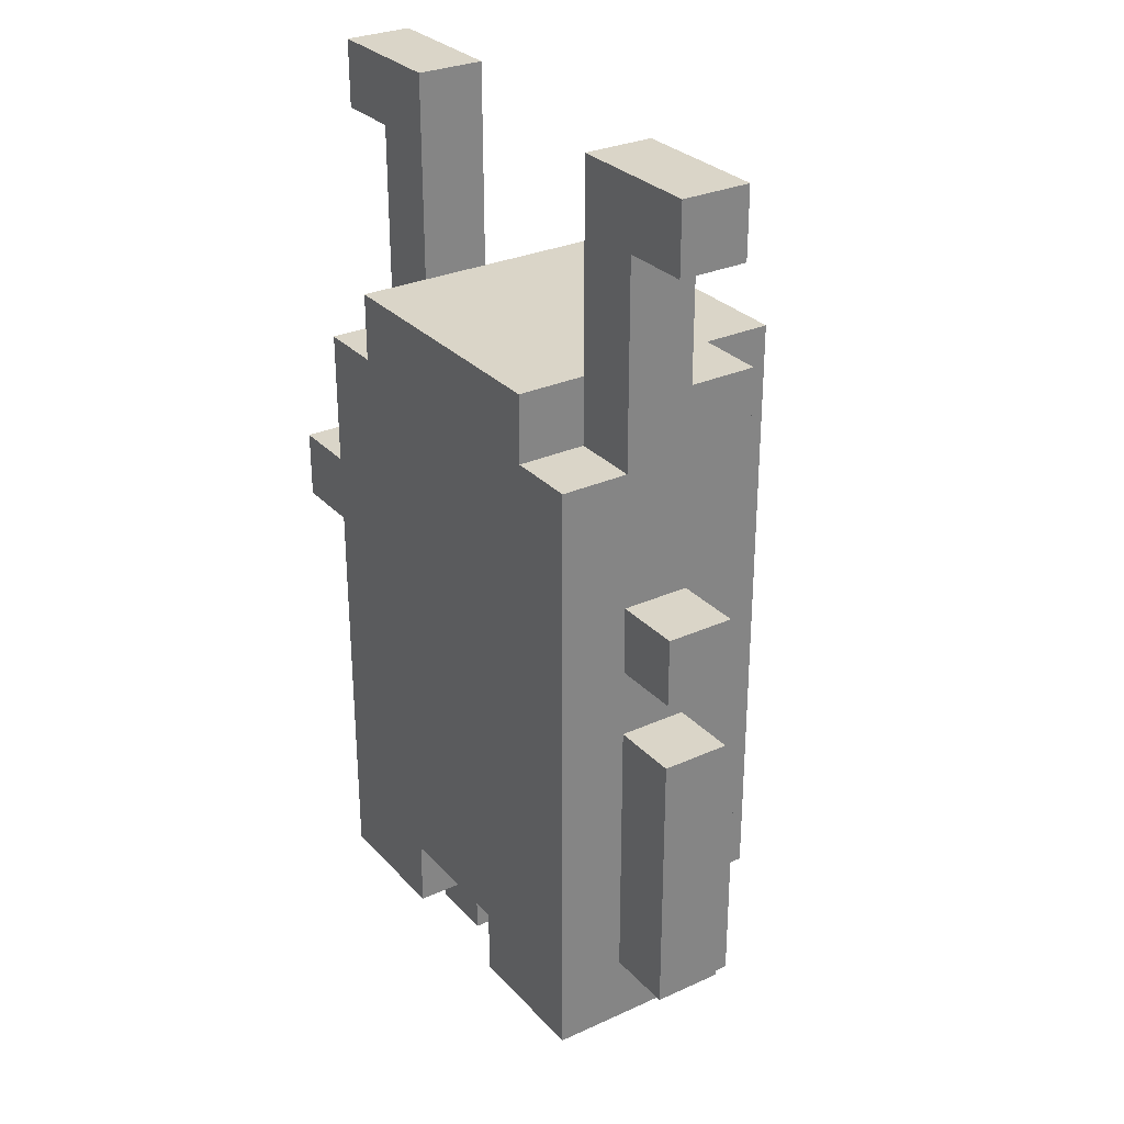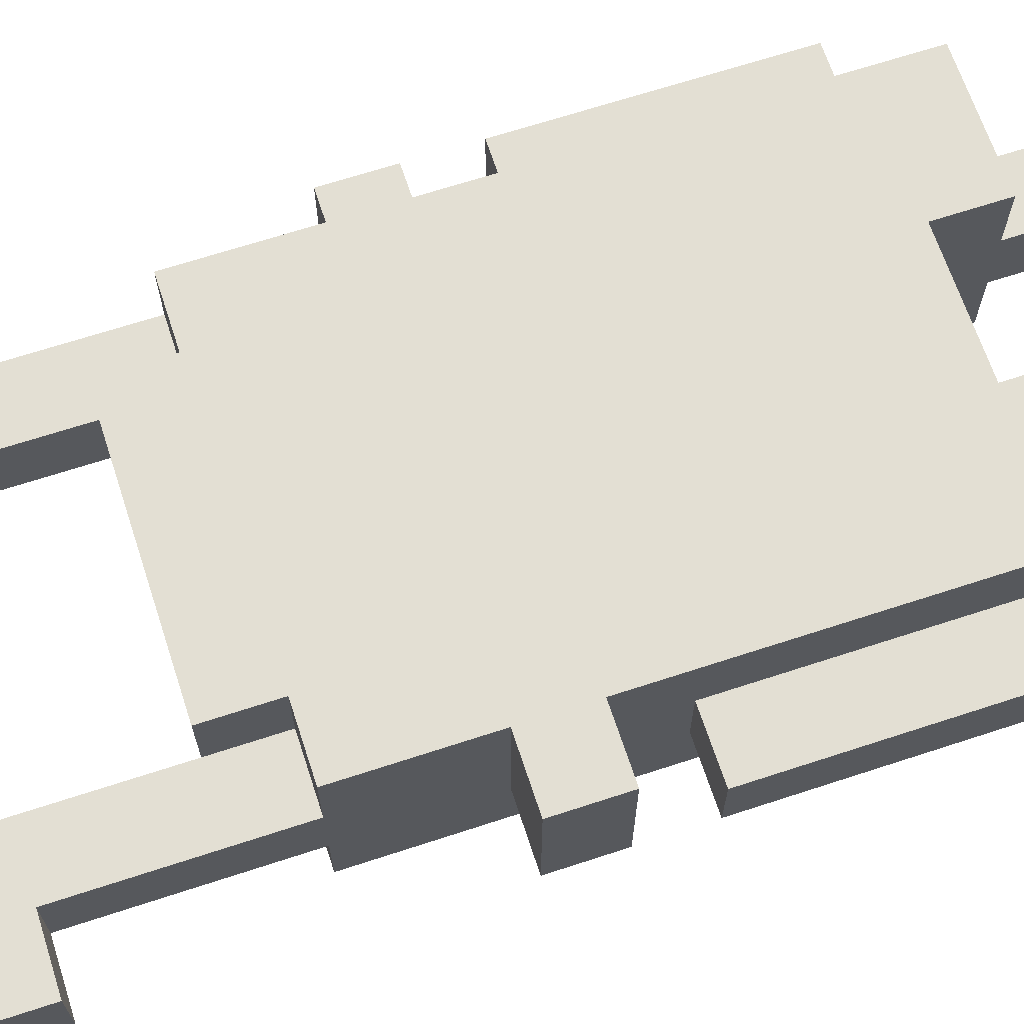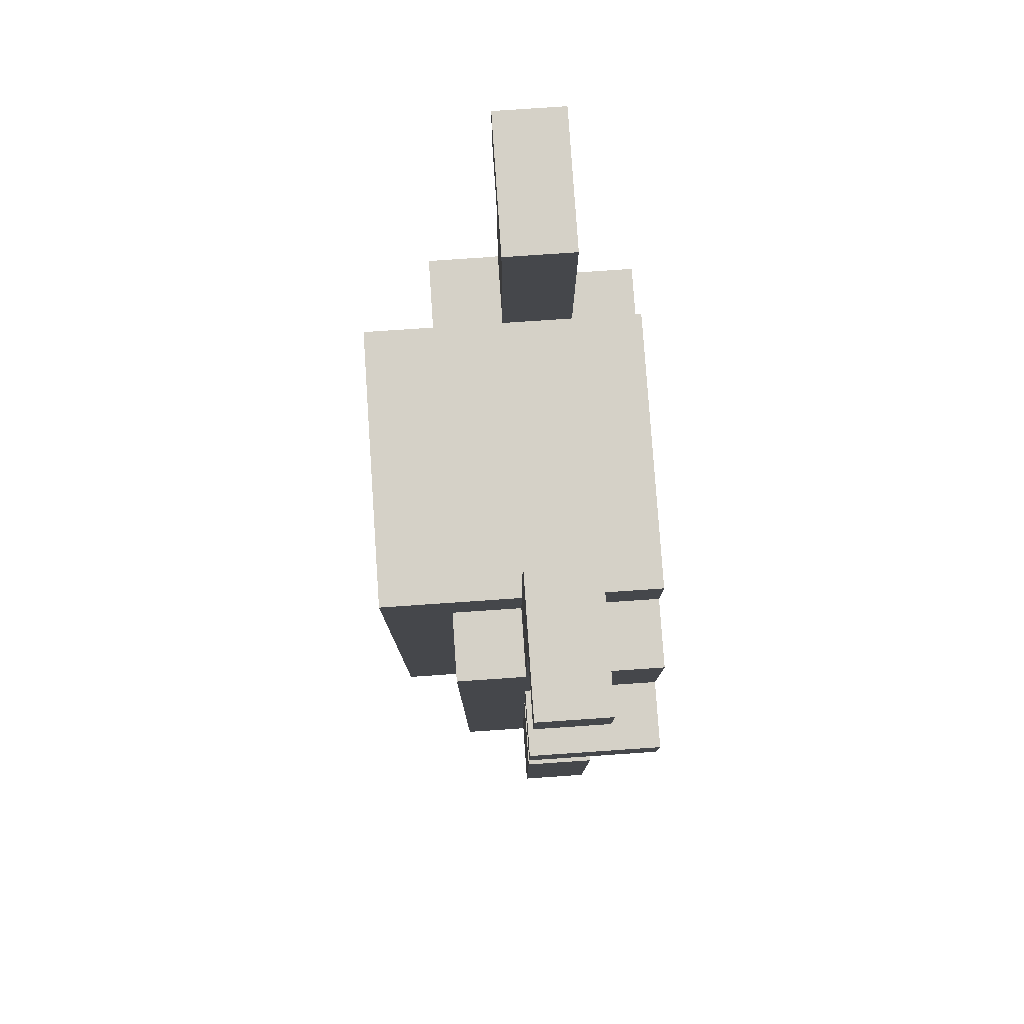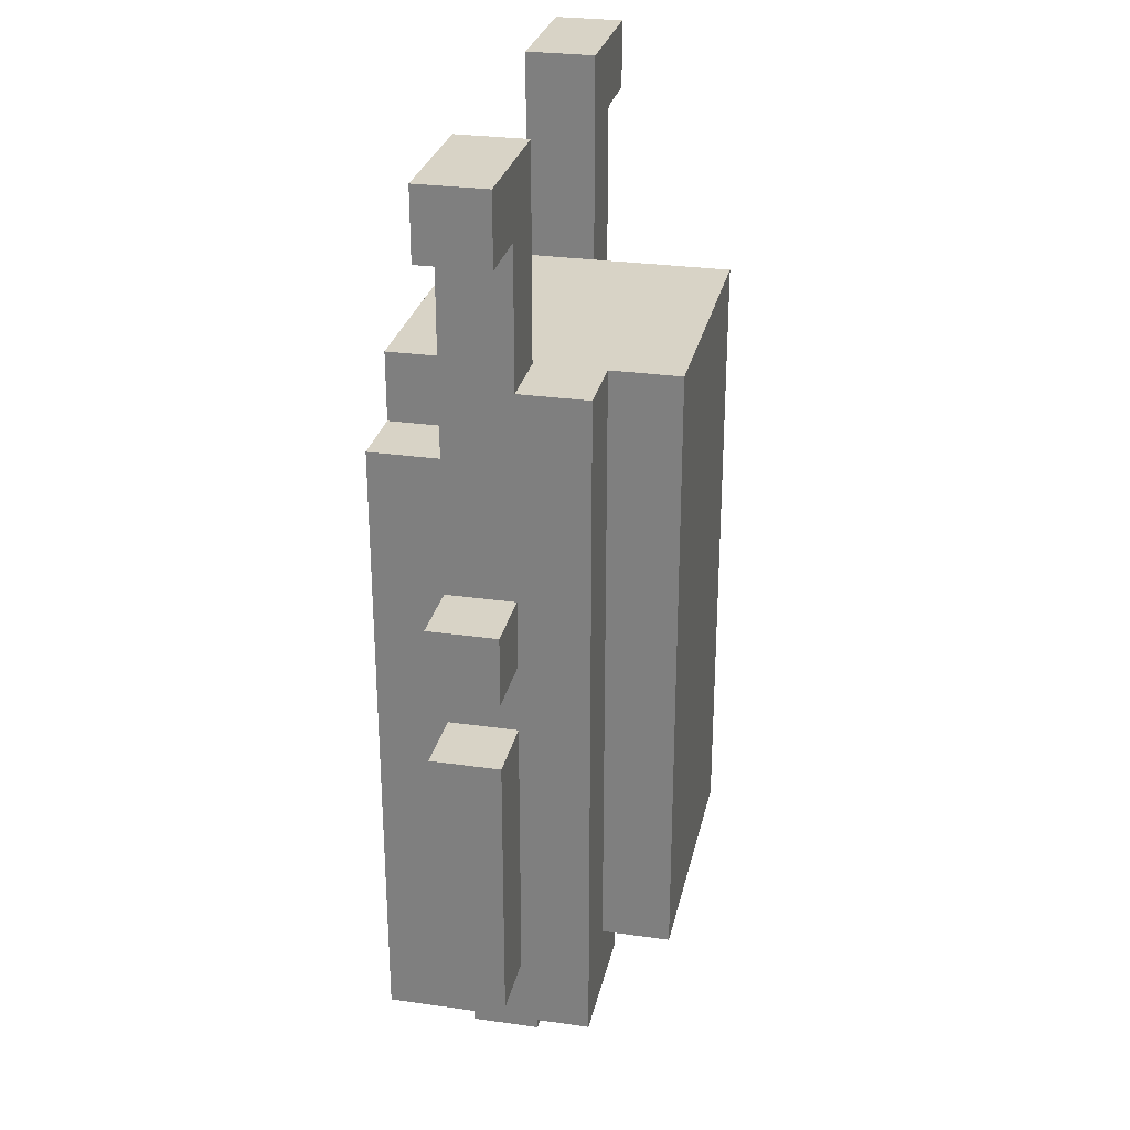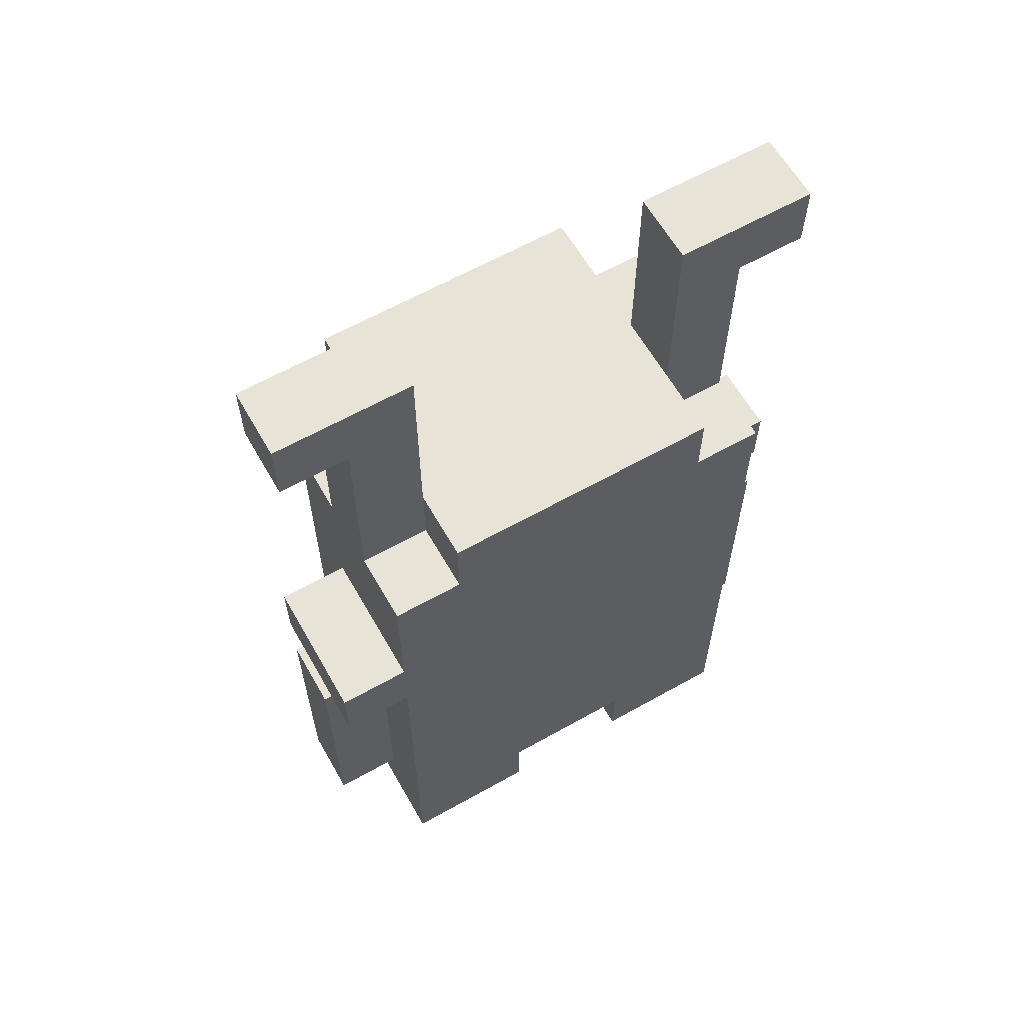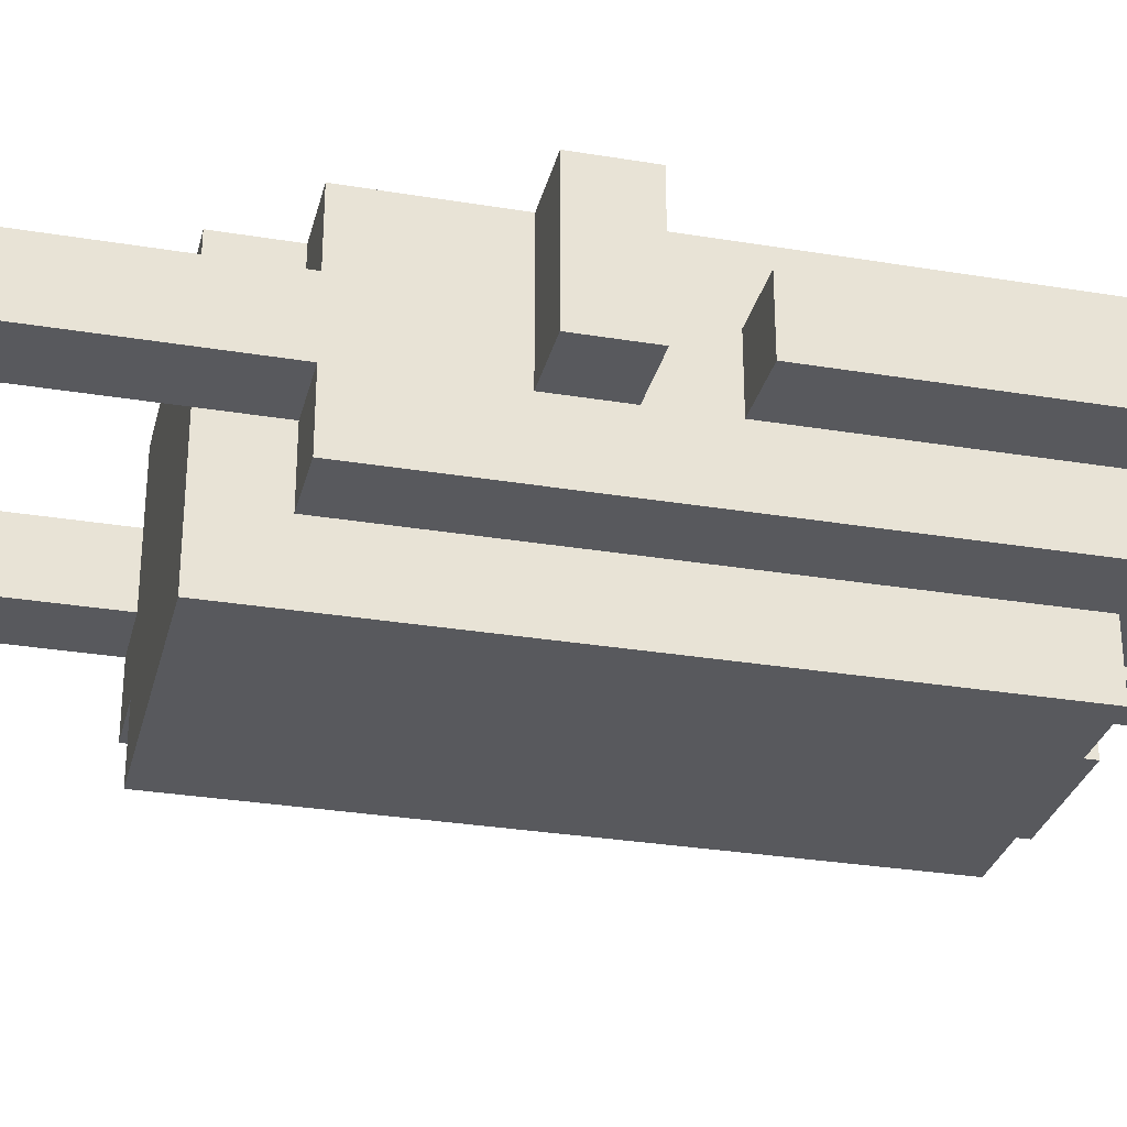
<metadata>
{"format":"obj","ext":"obj","renderer":"f3d","projection":"perspective","resolution":1024,"background":"white","views":[{"elev":29.3,"azim":56.2,"up":"+Y"},{"elev":67.0,"azim":-108.2,"up":"+Z"},{"elev":79.1,"azim":-93.9,"up":"+Y"},{"elev":28.0,"azim":102.2,"up":"+Y"},{"elev":62.4,"azim":-29.7,"up":"+Y"},{"elev":-29.9,"azim":-103.6,"up":"+Z"}]}
</metadata>
<code>
v -5 3 5
v -5 3 4
v -5 4 5
v -5 4 4
v -5 7 5
v -5 7 4
v -5 8 6
v -5 8 4
v -5 9 6
v -5 9 4
v -5 14 5
v -5 14 4
v -5 15 5
v -5 15 4
v -4 2 6
v -4 2 3
v -4 3 5
v -4 3 4
v -4 4 5
v -4 4 4
v -4 5 6
v -4 5 5
v -4 5 4
v -4 5 3
v -4 6 6
v -4 6 5
v -4 6 4
v -4 6 3
v -4 7 6
v -4 7 5
v -4 7 4
v -4 7 3
v -4 8 6
v -4 8 4
v -4 9 6
v -4 9 4
v -4 11 6
v -4 11 5
v -4 11 4
v -4 11 3
v -4 14 5
v -4 14 4
v -3 1 5
v -3 1 4
v -3 2 5
v -3 2 4
v -3 3 3
v -3 3 2
v -3 5 3
v -3 5 2
v -3 6 3
v -3 6 2
v -3 7 3
v -3 7 2
v -3 11 6
v -3 11 5
v -3 11 4
v -3 11 3
v -3 12 6
v -3 12 5
v -3 12 4
v -3 12 2
v 0 1 5
v 0 1 4
v 0 2 6
v 0 2 5
v 0 2 4
v 0 2 3
v 0 3 6
v 0 3 5
v 0 3 4
v 0 3 3
v 1 12 5
v 1 12 4
v 1 15 5
v 1 15 4
v -3 12 5
v -3 12 4
v -3 15 5
v -3 15 4
v -2 1 5
v -2 1 4
v -2 2 6
v -2 2 5
v -2 2 4
v -2 2 3
v -2 3 6
v -2 3 5
v -2 3 4
v -2 3 3
v 1 1 5
v 1 1 4
v 1 2 5
v 1 2 4
v 1 3 3
v 1 3 2
v 1 5 3
v 1 6 3
v 1 6 2
v 1 7 3
v 1 7 2
v 1 11 6
v 1 11 5
v 1 12 6
v 1 12 5
v 1 12 3
v 1 12 2
v 2 2 6
v 2 2 3
v 2 3 5
v 2 3 4
v 2 4 5
v 2 4 4
v 2 5 6
v 2 5 5
v 2 5 4
v 2 5 3
v 2 6 6
v 2 6 5
v 2 6 4
v 2 6 3
v 2 7 6
v 2 7 5
v 2 7 4
v 2 7 3
v 2 8 5
v 2 8 4
v 2 9 5
v 2 9 4
v 2 11 6
v 2 11 5
v 2 12 4
v 2 12 3
v 2 14 5
v 2 14 4
v 3 3 5
v 3 3 4
v 3 4 5
v 3 4 4
v 3 7 5
v 3 7 4
v 3 8 5
v 3 8 4
v 3 9 5
v 3 9 4
v 3 14 5
v 3 14 4
v 3 15 5
v 3 15 4
v -5 8 6
v -5 9 6
v -4 2 6
v -4 5 6
v -4 6 6
v -4 7 6
v -4 8 6
v -4 9 6
v -4 11 6
v -3 4 6
v -3 5 6
v -3 6 6
v -3 7 6
v -3 8 6
v -3 10 6
v -3 11 6
v -3 12 6
v -2 2 6
v -2 3 6
v -2 5 6
v -2 7 6
v -2 8 6
v -2 10 6
v -1 5 6
v -1 6 6
v 0 2 6
v 0 3 6
v 0 4 6
v 0 5 6
v 0 8 6
v 0 10 6
v 1 8 6
v 1 10 6
v 1 11 6
v 1 12 6
v 2 2 6
v 2 5 6
v 2 6 6
v 2 7 6
v 2 11 6
v -5 3 5
v -5 4 5
v -5 7 5
v -5 14 5
v -5 15 5
v -4 3 5
v -4 4 5
v -4 5 5
v -4 6 5
v -4 7 5
v -4 11 5
v -4 14 5
v -3 1 5
v -3 2 5
v -3 11 5
v -3 12 5
v -3 15 5
v -2 1 5
v -2 2 5
v 0 1 5
v 0 2 5
v 1 1 5
v 1 2 5
v 1 11 5
v 1 12 5
v 1 15 5
v 2 3 5
v 2 4 5
v 2 5 5
v 2 6 5
v 2 7 5
v 2 8 5
v 2 9 5
v 2 11 5
v 2 14 5
v 3 3 5
v 3 4 5
v 3 7 5
v 3 8 5
v 3 9 5
v 3 14 5
v 3 15 5
v -5 3 4
v -5 4 4
v -5 7 4
v -5 8 4
v -5 9 4
v -5 14 4
v -5 15 4
v -4 3 4
v -4 4 4
v -4 5 4
v -4 6 4
v -4 7 4
v -4 8 4
v -4 9 4
v -4 11 4
v -4 14 4
v -3 1 4
v -3 2 4
v -3 11 4
v -3 12 4
v -3 15 4
v -2 1 4
v -2 2 4
v 0 1 4
v 0 2 4
v 1 1 4
v 1 2 4
v 1 12 4
v 1 15 4
v 2 3 4
v 2 4 4
v 2 5 4
v 2 6 4
v 2 7 4
v 2 8 4
v 2 9 4
v 2 12 4
v 2 14 4
v 3 3 4
v 3 4 4
v 3 7 4
v 3 8 4
v 3 9 4
v 3 14 4
v 3 15 4
v -4 2 3
v -4 5 3
v -4 6 3
v -4 7 3
v -4 11 3
v -3 3 3
v -3 5 3
v -3 6 3
v -3 7 3
v -3 11 3
v -2 2 3
v -2 3 3
v 0 2 3
v 0 3 3
v 1 3 3
v 1 5 3
v 1 6 3
v 1 7 3
v 1 12 3
v 2 2 3
v 2 5 3
v 2 6 3
v 2 7 3
v 2 12 3
v -3 3 2
v -3 5 2
v -3 6 2
v -3 7 2
v -3 12 2
v -2 3 2
v -2 5 2
v -2 6 2
v -2 7 2
v -1 4 2
v -1 7 2
v 0 4 2
v 0 6 2
v 1 3 2
v 1 6 2
v 1 7 2
v 1 12 2
v -3 1 5
v -2 1 5
v 0 1 5
v 1 1 5
v -3 1 4
v -2 1 4
v 0 1 4
v 1 1 4
v -4 2 6
v -2 2 6
v 0 2 6
v 2 2 6
v -3 2 5
v -2 2 5
v 0 2 5
v 1 2 5
v -3 2 4
v -2 2 4
v 0 2 4
v 1 2 4
v -4 2 3
v -2 2 3
v 0 2 3
v 2 2 3
v -2 3 6
v 0 3 6
v -5 3 5
v -4 3 5
v -2 3 5
v 0 3 5
v 2 3 5
v 3 3 5
v -5 3 4
v -4 3 4
v -2 3 4
v 0 3 4
v 2 3 4
v 3 3 4
v -3 3 3
v -2 3 3
v 0 3 3
v 1 3 3
v -3 3 2
v -2 3 2
v 1 3 2
v -5 8 6
v -4 8 6
v 2 8 5
v 3 8 5
v -5 8 4
v -4 8 4
v 2 8 4
v 3 8 4
v -5 14 5
v -4 14 5
v 2 14 5
v 3 14 5
v -5 14 4
v -4 14 4
v 2 14 4
v 3 14 4
v -5 7 5
v -4 7 5
v 2 7 5
v 3 7 5
v -5 7 4
v -4 7 4
v 2 7 4
v 3 7 4
v -5 9 6
v -4 9 6
v 2 9 5
v 3 9 5
v -5 9 4
v -4 9 4
v 2 9 4
v 3 9 4
v -4 11 6
v -3 11 6
v 1 11 6
v 2 11 6
v -4 11 5
v -3 11 5
v 1 11 5
v 2 11 5
v -4 11 4
v -3 11 4
v -4 11 3
v -3 11 3
v -3 12 6
v 1 12 6
v -3 12 5
v 1 12 5
v -3 12 4
v 1 12 4
v 2 12 4
v 1 12 3
v 2 12 3
v -3 12 2
v 1 12 2
v -5 15 5
v -3 15 5
v 1 15 5
v 3 15 5
v -5 15 4
v -3 15 4
v 1 15 4
v 3 15 4
f 3 2 1
f 4 2 3
f 5 4 3
f 6 4 5
f 9 8 7
f 10 8 9
f 13 12 11
f 14 12 13
f 17 16 15
f 18 16 17
f 19 17 15
f 20 16 18
f 21 19 15
f 22 19 21
f 23 16 20
f 24 16 23
f 25 22 21
f 26 22 25
f 27 24 23
f 28 24 27
f 29 26 25
f 30 26 29
f 31 28 27
f 32 28 31
f 33 30 29
f 33 31 30
f 33 32 31
f 34 32 33
f 36 32 34
f 37 36 35
f 38 36 37
f 39 32 36
f 39 36 38
f 40 32 39
f 41 39 38
f 42 39 41
f 45 44 43
f 46 44 45
f 49 48 47
f 50 48 49
f 51 50 49
f 52 50 51
f 53 52 51
f 54 52 53
f 58 54 53
f 59 56 55
f 60 56 59
f 61 58 57
f 62 54 58
f 62 58 61
f 66 64 63
f 67 64 66
f 69 66 65
f 69 68 67
f 69 67 66
f 70 68 69
f 71 68 70
f 72 68 71
f 75 74 73
f 76 74 75
f 77 78 79
f 79 78 80
f 81 82 84
f 84 82 85
f 83 84 87
f 85 86 87
f 84 85 87
f 87 86 88
f 88 86 89
f 89 86 90
f 91 92 93
f 93 92 94
f 95 96 97
f 97 96 98
f 98 96 99
f 98 99 100
f 100 99 101
f 102 103 104
f 104 103 105
f 100 101 106
f 106 101 107
f 108 109 110
f 110 109 111
f 108 110 112
f 111 109 113
f 108 112 114
f 114 112 115
f 113 109 116
f 116 109 117
f 114 115 118
f 118 115 119
f 116 117 120
f 120 117 121
f 118 119 122
f 122 119 123
f 120 121 124
f 124 121 125
f 122 123 126
f 123 124 126
f 124 125 127
f 126 124 127
f 122 126 128
f 127 125 129
f 122 128 130
f 128 129 130
f 130 129 131
f 129 125 132
f 131 129 132
f 132 125 133
f 131 132 134
f 134 132 135
f 136 137 138
f 138 137 139
f 138 139 140
f 140 139 141
f 142 143 144
f 144 143 145
f 146 147 148
f 148 147 149
f 156 151 150
f 157 151 156
f 159 153 152
f 160 154 153
f 160 153 159
f 161 155 154
f 161 154 160
f 162 158 157
f 162 155 161
f 162 156 155
f 162 157 156
f 163 158 162
f 164 158 163
f 165 158 164
f 167 159 152
f 168 159 167
f 169 160 159
f 169 161 160
f 169 162 161
f 170 163 162
f 170 162 169
f 171 164 163
f 171 163 170
f 172 166 165
f 172 164 171
f 172 165 164
f 173 169 159
f 173 170 169
f 174 170 173
f 176 159 168
f 177 173 159
f 177 174 173
f 177 159 176
f 178 174 177
f 179 171 170
f 179 172 171
f 180 166 172
f 180 172 179
f 181 179 170
f 181 180 179
f 182 166 180
f 182 180 181
f 183 166 182
f 184 166 183
f 185 178 177
f 185 176 175
f 185 177 176
f 186 174 178
f 186 178 185
f 187 170 174
f 187 174 186
f 188 181 170
f 188 170 187
f 188 183 182
f 188 182 181
f 189 183 188
f 195 191 190
f 196 192 191
f 196 191 195
f 197 192 196
f 198 192 197
f 199 192 198
f 201 194 193
f 204 201 200
f 205 201 204
f 206 194 201
f 206 201 205
f 207 203 202
f 208 203 207
f 211 210 209
f 212 210 211
f 223 215 214
f 223 214 213
f 224 215 223
f 225 217 216
f 226 220 219
f 226 217 225
f 226 218 217
f 226 219 218
f 227 220 226
f 228 222 221
f 229 222 228
f 230 215 224
f 231 215 230
f 232 233 239
f 233 234 240
f 239 233 240
f 240 234 241
f 241 234 242
f 242 234 243
f 235 236 244
f 244 236 245
f 237 238 247
f 246 247 250
f 250 247 251
f 247 238 252
f 251 247 252
f 248 249 253
f 253 249 254
f 255 256 257
f 257 256 258
f 259 260 268
f 268 260 269
f 261 262 270
f 262 263 271
f 270 262 271
f 263 264 271
f 264 265 271
f 271 265 272
f 266 267 273
f 273 267 274
f 269 260 275
f 275 260 276
f 277 278 282
f 278 279 283
f 282 278 283
f 279 280 284
f 283 279 284
f 280 281 285
f 284 280 285
f 285 281 286
f 277 282 287
f 287 282 288
f 289 290 291
f 289 291 296
f 291 292 296
f 292 293 297
f 296 292 297
f 293 294 298
f 297 293 298
f 294 295 299
f 298 294 299
f 299 295 300
f 301 302 306
f 302 303 307
f 306 302 307
f 303 304 308
f 307 303 308
f 304 305 309
f 308 304 309
f 307 308 310
f 306 307 310
f 308 309 310
f 309 305 311
f 310 309 311
f 306 310 312
f 310 311 312
f 312 311 313
f 306 312 314
f 312 313 314
f 313 311 315
f 314 313 315
f 311 305 316
f 315 311 316
f 316 305 317
f 322 319 318
f 323 319 322
f 324 321 320
f 325 321 324
f 330 327 326
f 331 327 330
f 332 329 328
f 333 329 332
f 334 330 326
f 337 329 333
f 338 335 334
f 338 334 326
f 339 335 338
f 340 337 336
f 341 329 337
f 341 337 340
f 346 343 342
f 347 343 346
f 350 345 344
f 351 345 350
f 352 347 346
f 353 347 352
f 354 349 348
f 355 349 354
f 357 353 352
f 358 353 357
f 360 357 356
f 361 359 358
f 361 357 360
f 361 358 357
f 362 359 361
f 367 364 363
f 368 364 367
f 369 366 365
f 370 366 369
f 375 372 371
f 376 372 375
f 377 374 373
f 378 374 377
f 379 380 383
f 383 380 384
f 381 382 385
f 385 382 386
f 387 388 391
f 391 388 392
f 389 390 393
f 393 390 394
f 395 396 399
f 399 396 400
f 397 398 401
f 401 398 402
f 403 404 405
f 405 404 406
f 407 408 409
f 409 408 410
f 409 410 411
f 411 410 412
f 411 412 414
f 412 413 414
f 414 413 415
f 411 414 416
f 416 414 417
f 418 419 422
f 422 419 423
f 420 421 424
f 424 421 425

</code>
